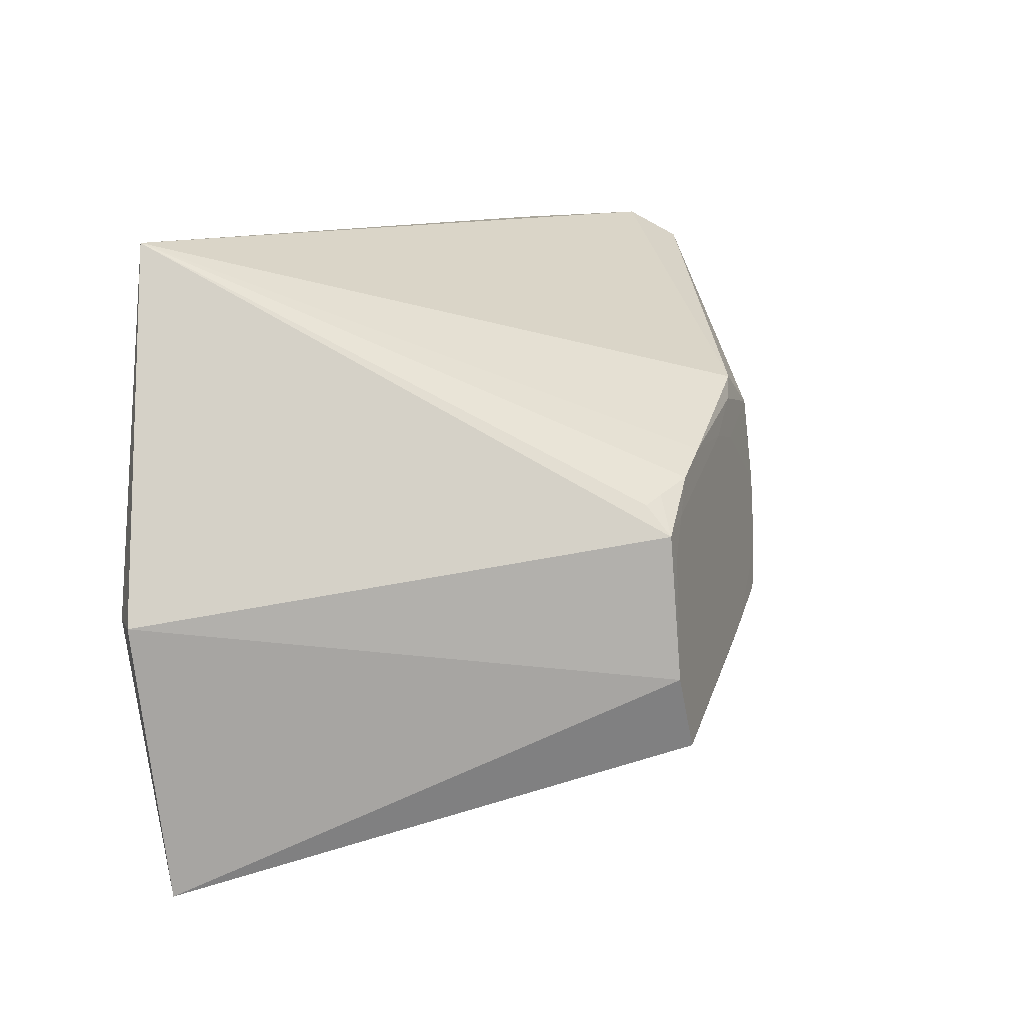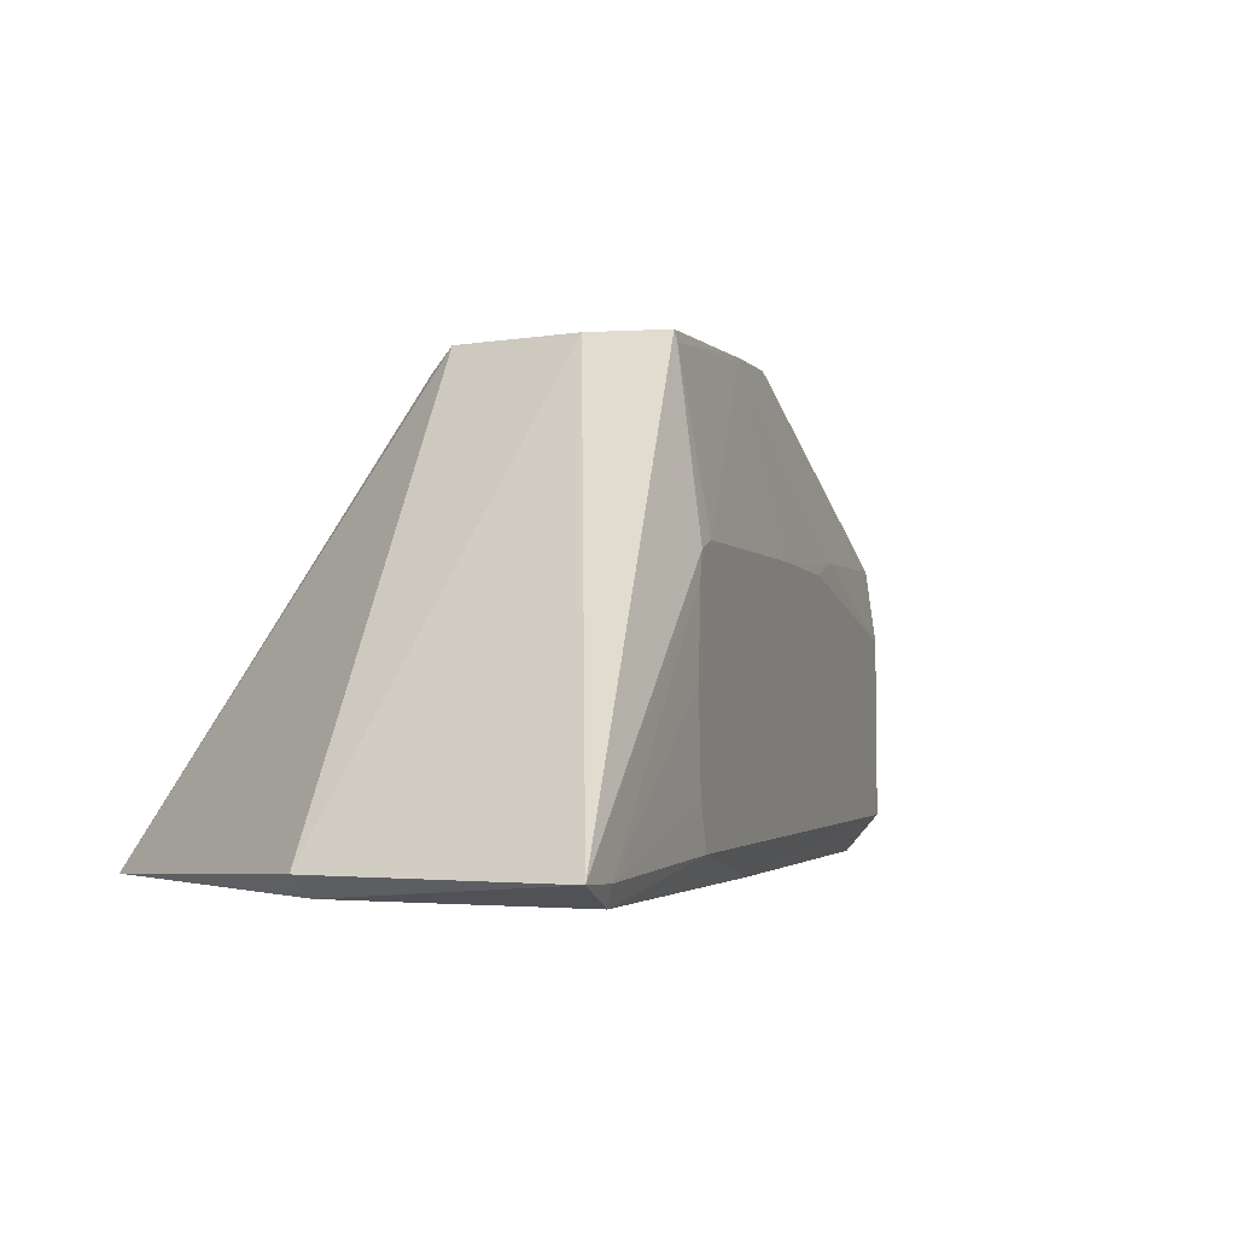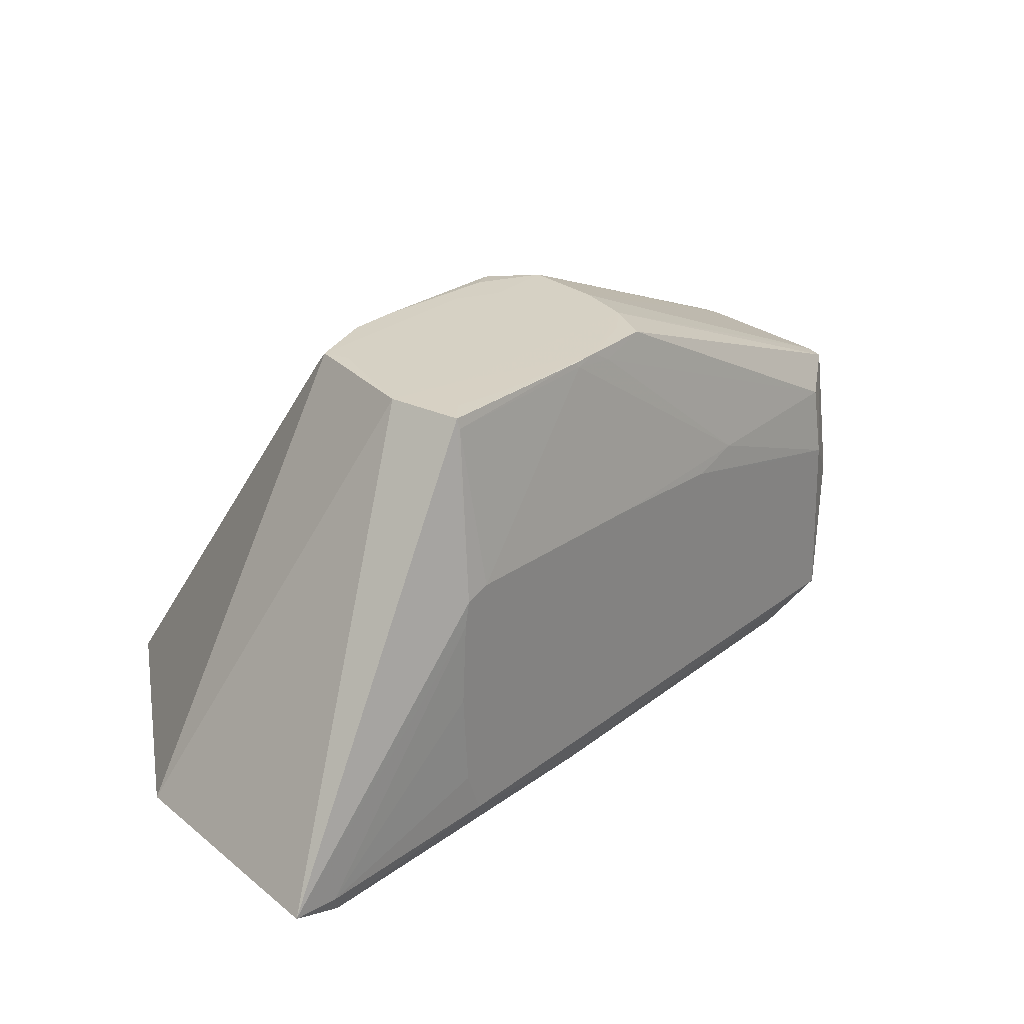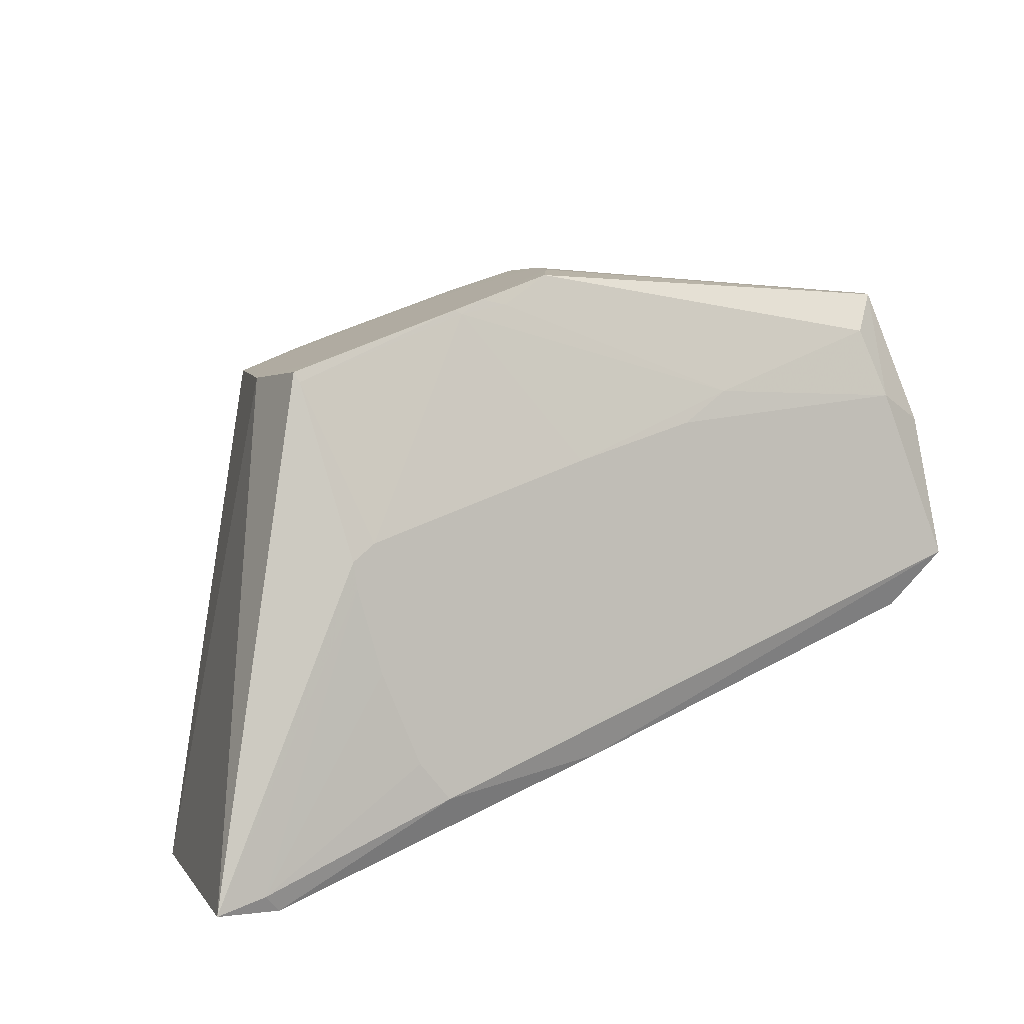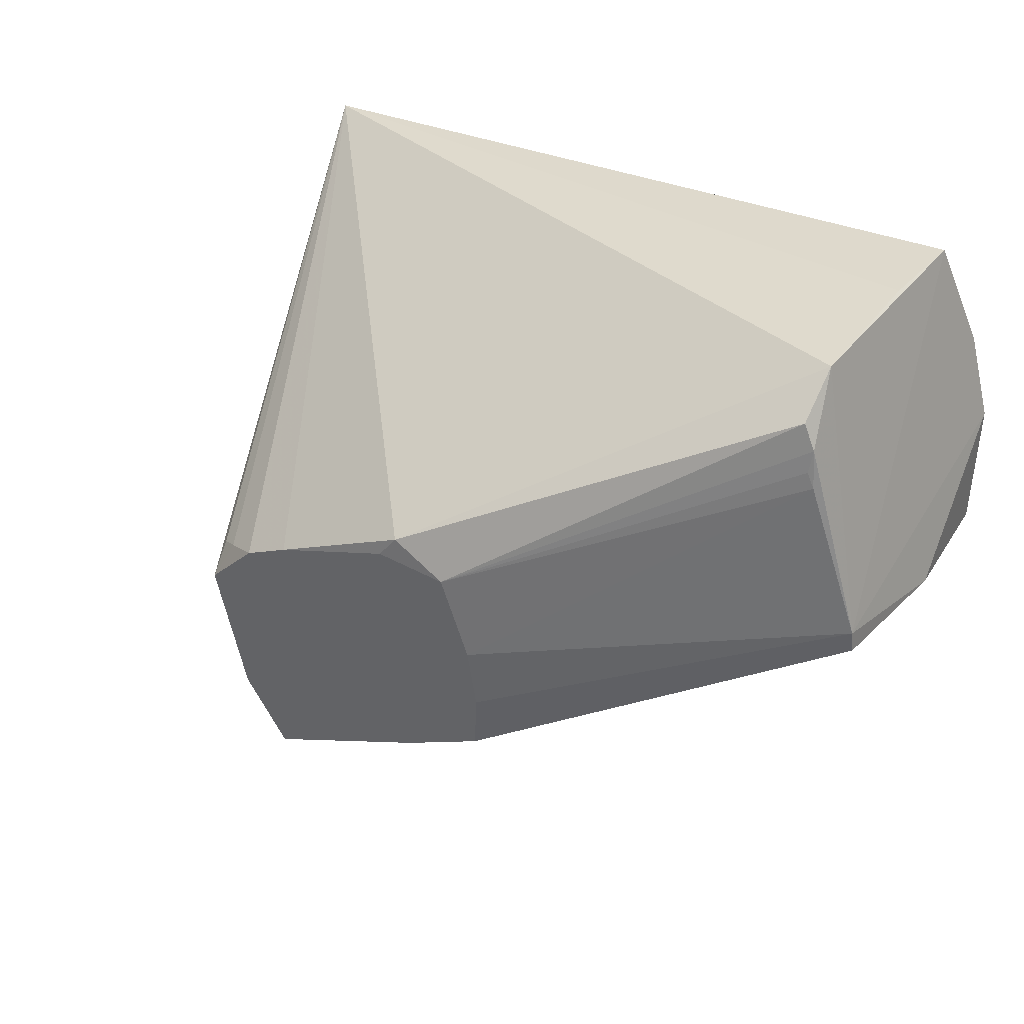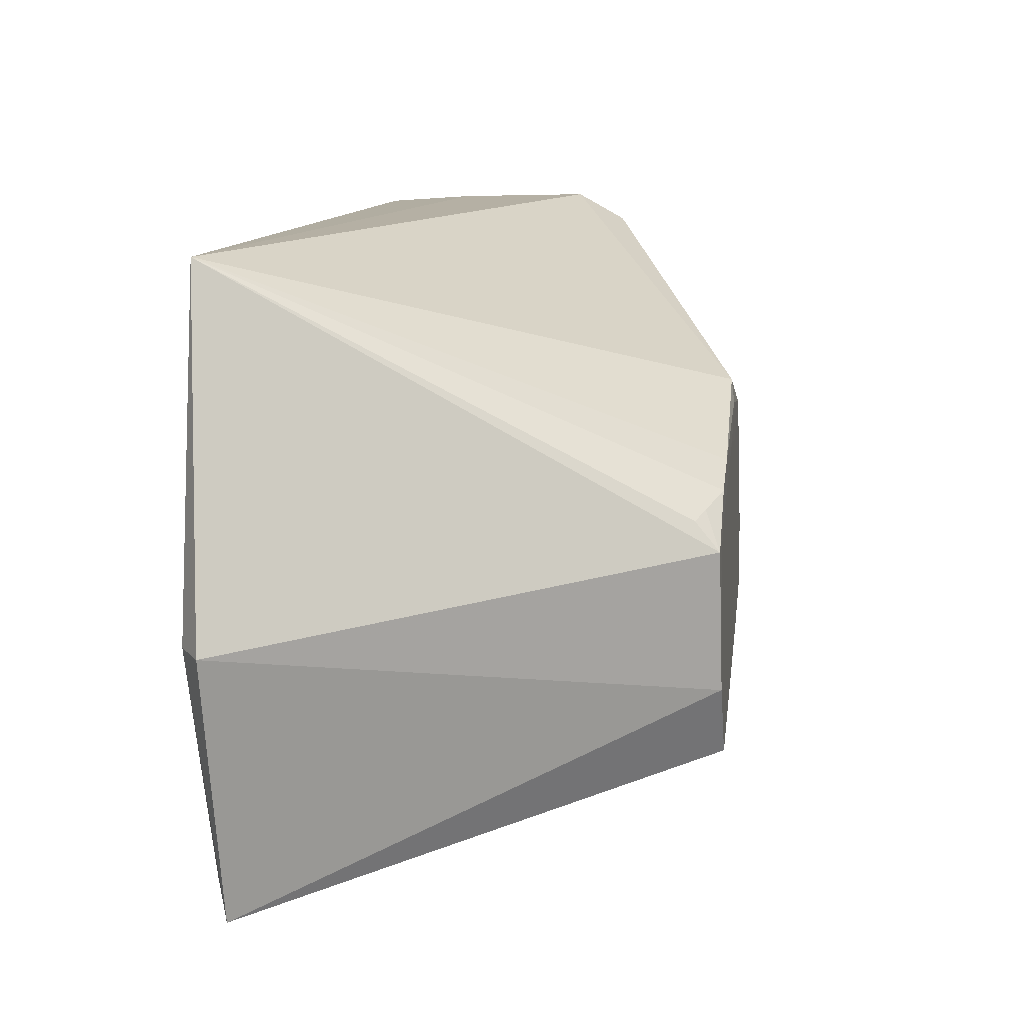
<metadata>
{"format":"obj","ext":"obj","renderer":"f3d","projection":"perspective","resolution":1024,"background":"white","views":[{"elev":0.1,"azim":-70.6,"up":"+Y"},{"elev":-1.7,"azim":-42.1,"up":"+Z"},{"elev":27.0,"azim":-20.3,"up":"+Z"},{"elev":-79.2,"azim":18.4,"up":"+Y"},{"elev":40.9,"azim":33.8,"up":"+Y"},{"elev":3.6,"azim":-81.1,"up":"+Y"}]}
</metadata>
<code>
g Mesh
v 0.04439 0.03594 0.006626
v -0.005769 0.009191 0.02661
v -0.05951 0.03304 -0.03724
v -0.006016 -0.02308 -0.03728
v 0.005754 -0.009866 0.0266
v -0.03267 -0.01518 0.02661
v 0.03736 -0.0007236 -0.02988
v 0.03286 -0.003261 -0.02607
v -0.01081 0.009189 0.02662
v 0.0489 0.007376 0.00261
v 0.001642 -0.01655 0.02482
v -0.0156 -0.03059 -0.021
v -0.03432 -0.007202 0.02662
v -0.04961 -0.04639 -0.03729
v -0.03267 -0.02303 0.02661
v 0.006882 0.003667 0.02661
v 0.0267 -0.006367 0.00261
v 0.0333 -0.003013 -0.02232
v 0.02021 -0.01041 0.0006435
v -0.02182 -0.02042 0.02661
v -0.02515 -0.02818 0.0266
v 0.04964 0.006197 -0.007497
v 0.0504 0.006639 -0.03253
v -0.02367 -0.03515 0.002445
v 0.001424 -0.02099 -0.03213
v -0.02623 -0.03227 0.02511
v -0.002676 0.0009254 0.02661
v 0.05218 0.01288 0.006607
v -0.004142 -0.02413 -0.02713
v -0.01757 -0.02561 0.0266
v 0.02696 -0.006591 -0.02106
v -0.02684 -0.03694 0.001264
v 0.00819 -0.004501 0.0266
v 0.002773 -0.001796 0.02661
v -0.01249 0.009189 0.02662
v -0.02746 -0.03729 -0.002184
v -0.004168 -0.01983 0.02575
v 0.03358 -0.002867 -0.006387
v 0.04771 0.005115 -0.02614
v 0.05188 0.0157 0.006609
v 0.03547 -0.001802 -0.003966
v 0.04963 0.006199 -0.02362
v -0.02534 -0.03608 -0.03314
v -0.05641 -0.05069 -0.03421
v 0.04732 0.004895 -0.02995
v 0.05002 0.006415 -0.01985
v -0.02805 -0.03762 -0.01384
v -0.02734 -0.03721 -0.02701
v 0.03887 0.0001296 -0.03116
v -0.0267 -0.02043 0.02661
v -0.004342 0.000925 0.02661
v -0.05034 -0.048 -0.03451
v -0.03159 -0.02043 0.02661
v -0.00111 -0.0178 0.0266
v 0.004849 -0.01907 0.001638
v -0.03211 -0.001803 0.02662
v 0.04123 0.004192 -0.03726
v 0.0008915 0.01461 0.02656
v 0.03644 0.04289 -0.03732
v 0.04145 0.0473 -0.03262
v 0.04094 0.04788 -0.02043
v -0.00469 0.01783 0.02607
v -0.02356 0.007054 0.02657
v -0.02655 -0.03206 0.02659
v -0.03705 -0.000431 0.02331
v 0.04178 0.04402 0.005324
v -0.03464 0.0009325 0.02452
v -0.004986 -0.02011 0.02658
v 0.002848 0.01461 0.02656
v -0.003021 0.01461 0.02656
v 0.04297 0.04249 -0.03382
v 0.05314 0.01043 -0.01294
v 0.04353 0.04081 0.005748
v 0.0434 0.03796 0.006546
v 0.04125 0.04799 -0.001605
v -0.006934 0.01461 0.02656
v -0.03693 -0.004456 0.02658
v 0.04947 0.02198 -0.03566
v -0.06425 -0.01477 -0.0373
v 0.04605 0.03275 -0.03624
v -0.02996 0.00324 0.02658
v -0.06802 -0.01576 -0.03441
v 0.007868 -0.01225 0.02657
f 79 44 82
f 82 44 79
f 59 79 3
f 3 79 59
f 3 60 59
f 59 60 3
f 3 79 82
f 82 79 3
f 3 62 75
f 75 62 3
f 44 79 14
f 14 79 44
f 14 79 59
f 59 79 14
f 75 62 66
f 66 62 75
f 77 3 82
f 82 3 77
f 60 3 61
f 61 3 60
f 75 60 61
f 61 60 75
f 61 3 75
f 75 3 61
f 80 57 59
f 59 57 80
f 80 78 57
f 57 78 80
f 59 60 80
f 80 60 59
f 60 71 80
f 80 71 60
f 23 78 72
f 72 78 23
f 57 78 23
f 23 78 57
f 14 43 52
f 52 43 14
f 44 14 52
f 52 14 44
f 32 64 44
f 44 64 32
f 44 64 15
f 15 64 44
f 82 44 15
f 15 44 82
f 15 77 82
f 82 77 15
f 81 77 56
f 56 77 81
f 83 10 28
f 28 10 83
f 4 43 14
f 14 43 4
f 57 23 4
f 4 23 57
f 4 23 43
f 43 23 4
f 4 14 59
f 59 14 4
f 59 57 4
f 4 57 59
f 72 28 22
f 22 28 72
f 28 10 22
f 22 10 28
f 17 22 10
f 10 22 17
f 48 52 43
f 43 52 48
f 56 77 13
f 13 77 56
f 77 15 13
f 13 15 77
f 62 3 63
f 63 3 62
f 3 81 63
f 63 81 3
f 3 77 65
f 65 77 3
f 40 1 16
f 16 1 40
f 40 28 72
f 72 28 40
f 72 78 40
f 40 78 72
f 40 60 75
f 75 60 40
f 78 80 40
f 40 80 78
f 40 71 60
f 60 71 40
f 40 80 71
f 71 80 40
f 75 66 73
f 73 66 75
f 1 40 73
f 73 40 1
f 73 40 75
f 75 40 73
f 16 1 69
f 69 1 16
f 69 73 66
f 66 73 69
f 69 66 62
f 62 66 69
f 62 58 69
f 69 58 62
f 43 23 25
f 25 23 43
f 43 25 29
f 29 25 43
f 29 25 8
f 8 25 29
f 46 23 72
f 72 23 46
f 72 22 46
f 46 22 72
f 21 15 64
f 64 15 21
f 5 54 83
f 83 54 5
f 11 17 10
f 10 17 11
f 10 83 11
f 11 83 10
f 83 54 11
f 11 54 83
f 11 37 17
f 17 37 11
f 54 37 11
f 11 37 54
f 62 63 76
f 76 63 62
f 77 81 67
f 67 81 77
f 67 65 77
f 77 65 67
f 67 81 3
f 3 81 67
f 3 65 67
f 67 65 3
f 1 73 74
f 74 73 1
f 74 69 1
f 1 69 74
f 73 69 74
f 74 69 73
f 8 25 7
f 7 25 8
f 43 29 12
f 12 29 43
f 45 7 23
f 23 7 45
f 8 7 45
f 45 7 8
f 42 46 22
f 22 46 42
f 23 46 42
f 42 46 23
f 64 54 30
f 30 54 64
f 30 21 64
f 64 21 30
f 54 21 30
f 30 21 54
f 64 32 26
f 26 32 64
f 68 54 64
f 64 54 68
f 68 37 54
f 54 37 68
f 64 26 68
f 68 26 64
f 68 26 37
f 37 26 68
f 24 26 32
f 32 26 24
f 37 26 24
f 24 26 37
f 70 58 62
f 62 58 70
f 62 76 70
f 70 76 62
f 35 76 63
f 63 76 35
f 35 81 56
f 56 81 35
f 35 63 81
f 81 63 35
f 49 25 23
f 23 25 49
f 23 7 49
f 49 7 23
f 49 7 25
f 25 7 49
f 31 29 8
f 8 29 31
f 36 24 32
f 32 24 36
f 44 52 36
f 36 52 44
f 36 32 44
f 44 32 36
f 8 45 39
f 39 45 8
f 39 45 23
f 23 45 39
f 23 42 39
f 39 42 23
f 56 13 51
f 51 13 56
f 51 35 56
f 56 35 51
f 27 35 51
f 51 35 27
f 20 21 54
f 54 21 20
f 15 21 20
f 20 21 15
f 2 27 16
f 16 27 2
f 16 69 2
f 2 69 16
f 2 69 58
f 58 69 2
f 58 70 2
f 2 70 58
f 2 70 76
f 76 70 2
f 37 24 55
f 55 24 37
f 17 37 55
f 55 37 17
f 19 12 29
f 29 12 19
f 19 36 12
f 12 36 19
f 24 36 19
f 19 36 24
f 19 55 24
f 24 55 19
f 17 55 19
f 19 55 17
f 22 17 19
f 19 17 22
f 43 12 47
f 47 12 43
f 12 36 47
f 47 36 12
f 47 48 43
f 43 48 47
f 52 48 47
f 47 48 52
f 47 36 52
f 52 36 47
f 6 51 13
f 13 51 6
f 53 51 6
f 6 51 53
f 6 13 15
f 15 13 6
f 15 53 6
f 6 53 15
f 33 20 54
f 54 20 33
f 54 5 33
f 33 5 54
f 33 5 83
f 83 5 33
f 33 83 28
f 28 83 33
f 28 40 33
f 33 40 28
f 33 40 16
f 16 40 33
f 50 51 53
f 53 51 50
f 50 53 15
f 15 53 50
f 15 20 50
f 50 20 15
f 9 35 27
f 27 35 9
f 27 2 9
f 9 2 27
f 76 35 9
f 9 35 76
f 9 2 76
f 76 2 9
f 29 31 38
f 38 31 29
f 38 19 29
f 29 19 38
f 20 33 34
f 34 33 20
f 34 50 20
f 20 50 34
f 16 27 34
f 34 27 16
f 34 33 16
f 16 33 34
f 27 51 34
f 34 51 27
f 51 50 34
f 34 50 51
f 18 31 8
f 8 31 18
f 18 38 31
f 31 38 18
f 42 38 18
f 18 38 42
f 8 39 18
f 18 39 8
f 18 39 42
f 42 39 18
f 41 38 42
f 42 38 41
f 41 42 22
f 22 42 41
f 19 38 41
f 41 38 19
f 22 19 41
f 41 19 22
f 82 44 79
f 79 44 82
f 3 79 59
f 59 79 3
f 59 60 3
f 3 60 59
f 82 79 3
f 3 79 82
f 75 62 3
f 3 62 75
f 14 79 44
f 44 79 14
f 59 79 14
f 14 79 59
f 66 62 75
f 75 62 66
f 82 3 77
f 77 3 82
f 61 3 60
f 60 3 61
f 61 60 75
f 75 60 61
f 75 3 61
f 61 3 75
f 59 57 80
f 80 57 59
f 57 78 80
f 80 78 57
f 80 60 59
f 59 60 80
f 80 71 60
f 60 71 80
f 72 78 23
f 23 78 72
f 23 78 57
f 57 78 23
f 52 43 14
f 14 43 52
f 52 14 44
f 44 14 52
f 44 64 32
f 32 64 44
f 15 64 44
f 44 64 15
f 15 44 82
f 82 44 15
f 82 77 15
f 15 77 82
f 56 77 81
f 81 77 56
f 28 10 83
f 83 10 28
f 14 43 4
f 4 43 14
f 4 23 57
f 57 23 4
f 43 23 4
f 4 23 43
f 59 14 4
f 4 14 59
f 4 57 59
f 59 57 4
f 22 28 72
f 72 28 22
f 22 10 28
f 28 10 22
f 10 22 17
f 17 22 10
f 43 52 48
f 48 52 43
f 13 77 56
f 56 77 13
f 13 15 77
f 77 15 13
f 63 3 62
f 62 3 63
f 63 81 3
f 3 81 63
f 65 77 3
f 3 77 65
f 16 1 40
f 40 1 16
f 72 28 40
f 40 28 72
f 40 78 72
f 72 78 40
f 75 60 40
f 40 60 75
f 40 80 78
f 78 80 40
f 60 71 40
f 40 71 60
f 71 80 40
f 40 80 71
f 73 66 75
f 75 66 73
f 73 40 1
f 1 40 73
f 75 40 73
f 73 40 75
f 69 1 16
f 16 1 69
f 66 73 69
f 69 73 66
f 62 66 69
f 69 66 62
f 69 58 62
f 62 58 69
f 25 23 43
f 43 23 25
f 29 25 43
f 43 25 29
f 8 25 29
f 29 25 8
f 72 23 46
f 46 23 72
f 46 22 72
f 72 22 46
f 64 15 21
f 21 15 64
f 83 54 5
f 5 54 83
f 10 17 11
f 11 17 10
f 11 83 10
f 10 83 11
f 11 54 83
f 83 54 11
f 17 37 11
f 11 37 17
f 11 37 54
f 54 37 11
f 76 63 62
f 62 63 76
f 67 81 77
f 77 81 67
f 77 65 67
f 67 65 77
f 3 81 67
f 67 81 3
f 67 65 3
f 3 65 67
f 74 73 1
f 1 73 74
f 1 69 74
f 74 69 1
f 74 69 73
f 73 69 74
f 7 25 8
f 8 25 7
f 12 29 43
f 43 29 12
f 23 7 45
f 45 7 23
f 45 7 8
f 8 7 45
f 22 46 42
f 42 46 22
f 42 46 23
f 23 46 42
f 30 54 64
f 64 54 30
f 64 21 30
f 30 21 64
f 30 21 54
f 54 21 30
f 26 32 64
f 64 32 26
f 64 54 68
f 68 54 64
f 54 37 68
f 68 37 54
f 68 26 64
f 64 26 68
f 37 26 68
f 68 26 37
f 32 26 24
f 24 26 32
f 24 26 37
f 37 26 24
f 62 58 70
f 70 58 62
f 70 76 62
f 62 76 70
f 63 76 35
f 35 76 63
f 56 81 35
f 35 81 56
f 81 63 35
f 35 63 81
f 23 25 49
f 49 25 23
f 49 7 23
f 23 7 49
f 25 7 49
f 49 7 25
f 8 29 31
f 31 29 8
f 32 24 36
f 36 24 32
f 36 52 44
f 44 52 36
f 44 32 36
f 36 32 44
f 39 45 8
f 8 45 39
f 23 45 39
f 39 45 23
f 39 42 23
f 23 42 39
f 51 13 56
f 56 13 51
f 56 35 51
f 51 35 56
f 51 35 27
f 27 35 51
f 54 21 20
f 20 21 54
f 20 21 15
f 15 21 20
f 16 27 2
f 2 27 16
f 2 69 16
f 16 69 2
f 58 69 2
f 2 69 58
f 2 70 58
f 58 70 2
f 76 70 2
f 2 70 76
f 55 24 37
f 37 24 55
f 55 37 17
f 17 37 55
f 29 12 19
f 19 12 29
f 12 36 19
f 19 36 12
f 19 36 24
f 24 36 19
f 24 55 19
f 19 55 24
f 19 55 17
f 17 55 19
f 19 17 22
f 22 17 19
f 47 12 43
f 43 12 47
f 47 36 12
f 12 36 47
f 43 48 47
f 47 48 43
f 47 48 52
f 52 48 47
f 52 36 47
f 47 36 52
f 13 51 6
f 6 51 13
f 6 51 53
f 53 51 6
f 15 13 6
f 6 13 15
f 6 53 15
f 15 53 6
f 54 20 33
f 33 20 54
f 33 5 54
f 54 5 33
f 83 5 33
f 33 5 83
f 28 83 33
f 33 83 28
f 33 40 28
f 28 40 33
f 16 40 33
f 33 40 16
f 53 51 50
f 50 51 53
f 15 53 50
f 50 53 15
f 50 20 15
f 15 20 50
f 27 35 9
f 9 35 27
f 9 2 27
f 27 2 9
f 9 35 76
f 76 35 9
f 76 2 9
f 9 2 76
f 38 31 29
f 29 31 38
f 29 19 38
f 38 19 29
f 34 33 20
f 20 33 34
f 20 50 34
f 34 50 20
f 34 27 16
f 16 27 34
f 16 33 34
f 34 33 16
f 34 51 27
f 27 51 34
f 34 50 51
f 51 50 34
f 8 31 18
f 18 31 8
f 31 38 18
f 18 38 31
f 18 38 42
f 42 38 18
f 18 39 8
f 8 39 18
f 42 39 18
f 18 39 42
f 42 38 41
f 41 38 42
f 22 42 41
f 41 42 22
f 41 38 19
f 19 38 41
f 41 19 22
f 22 19 41

</code>
